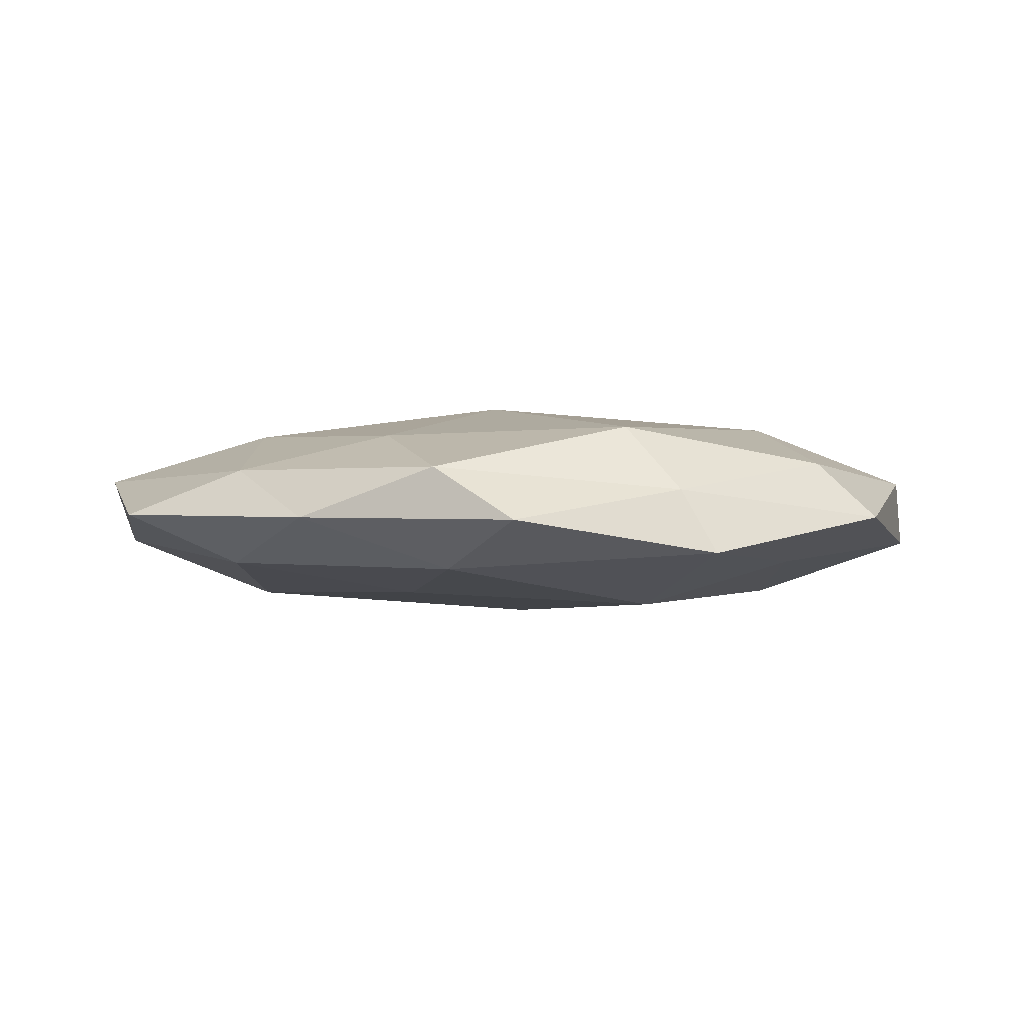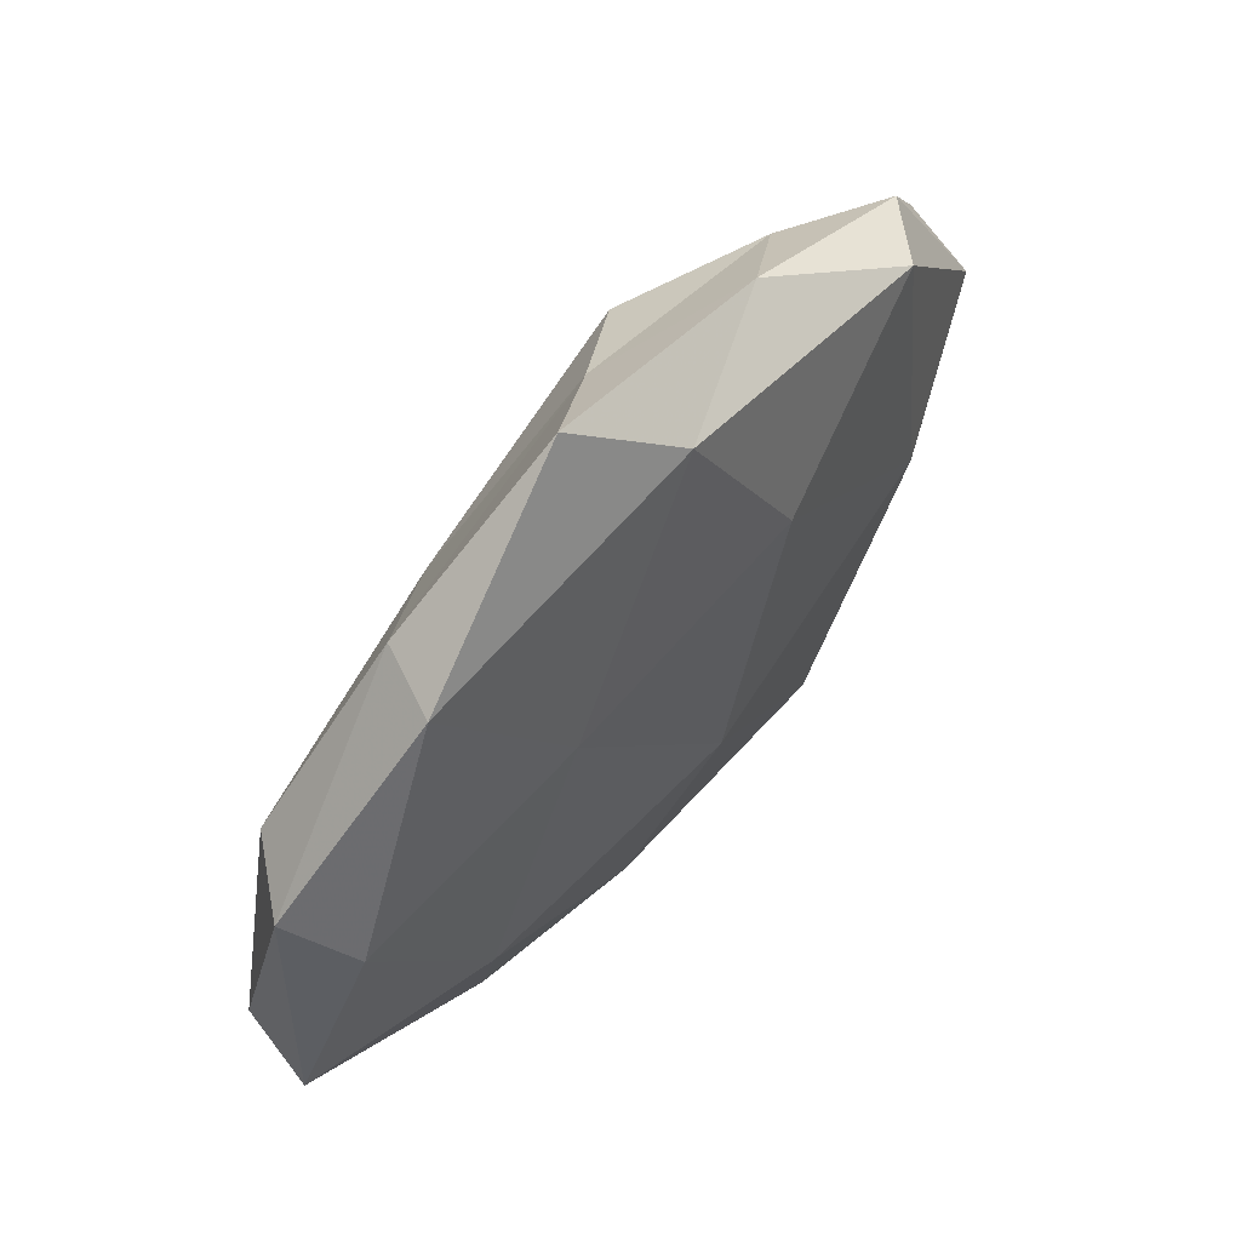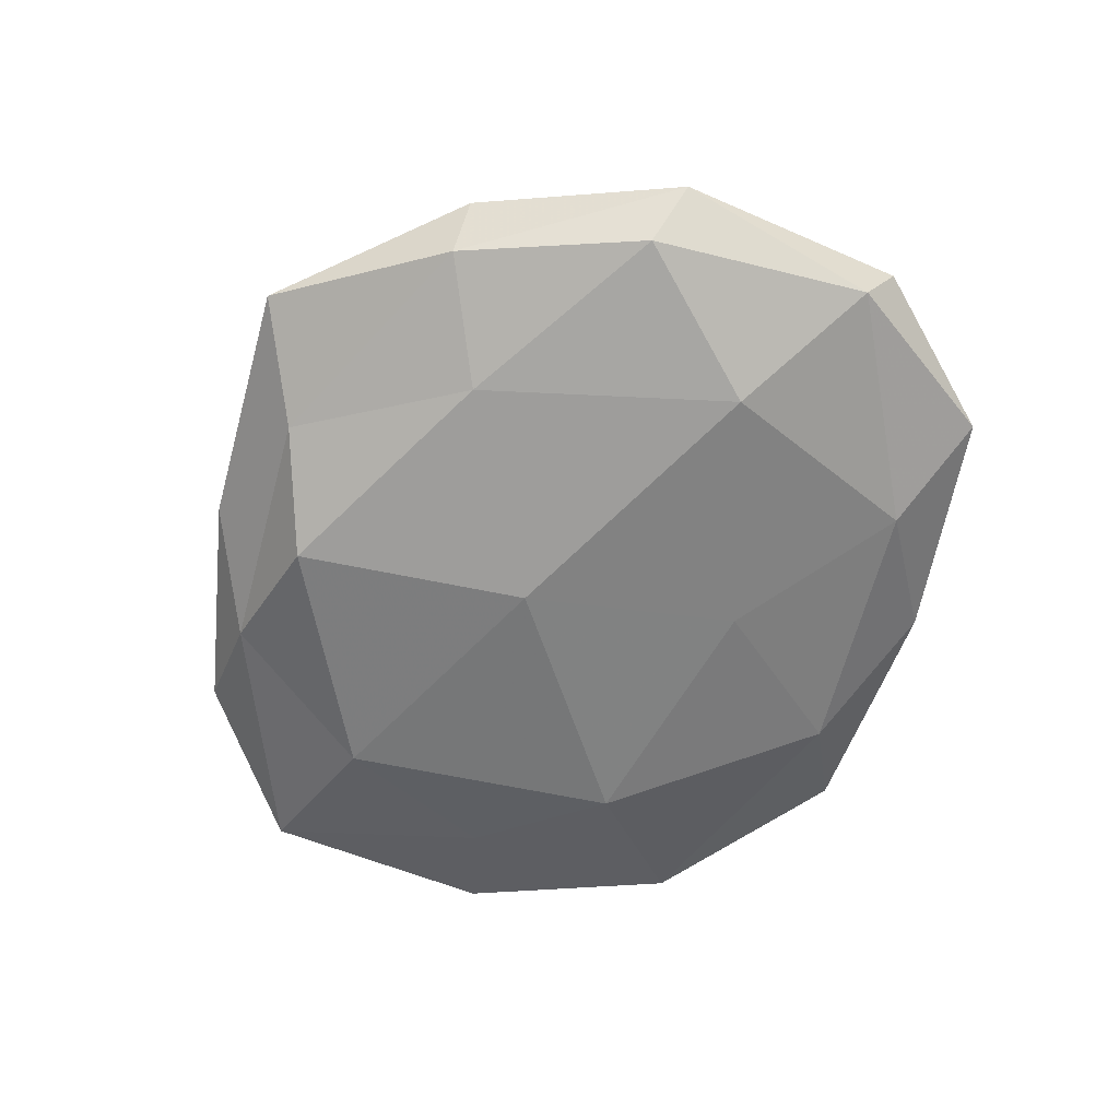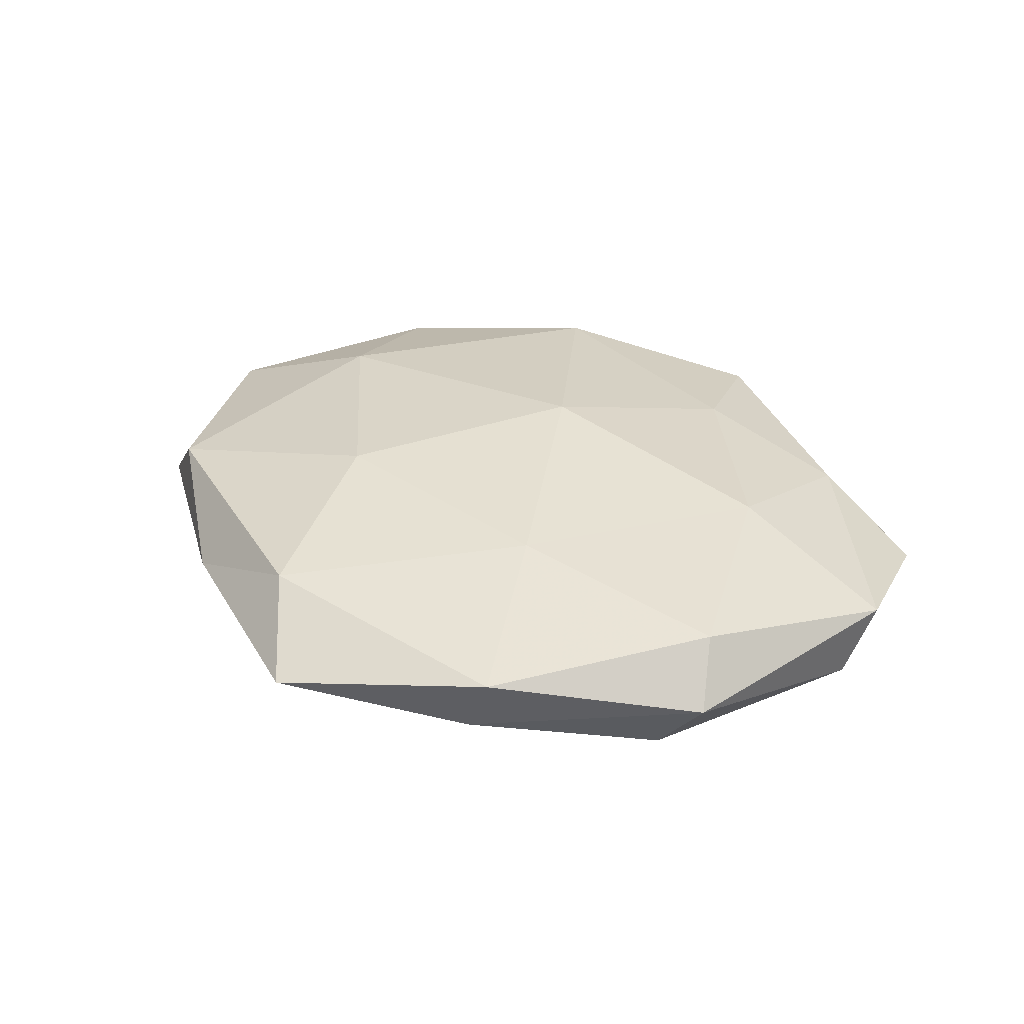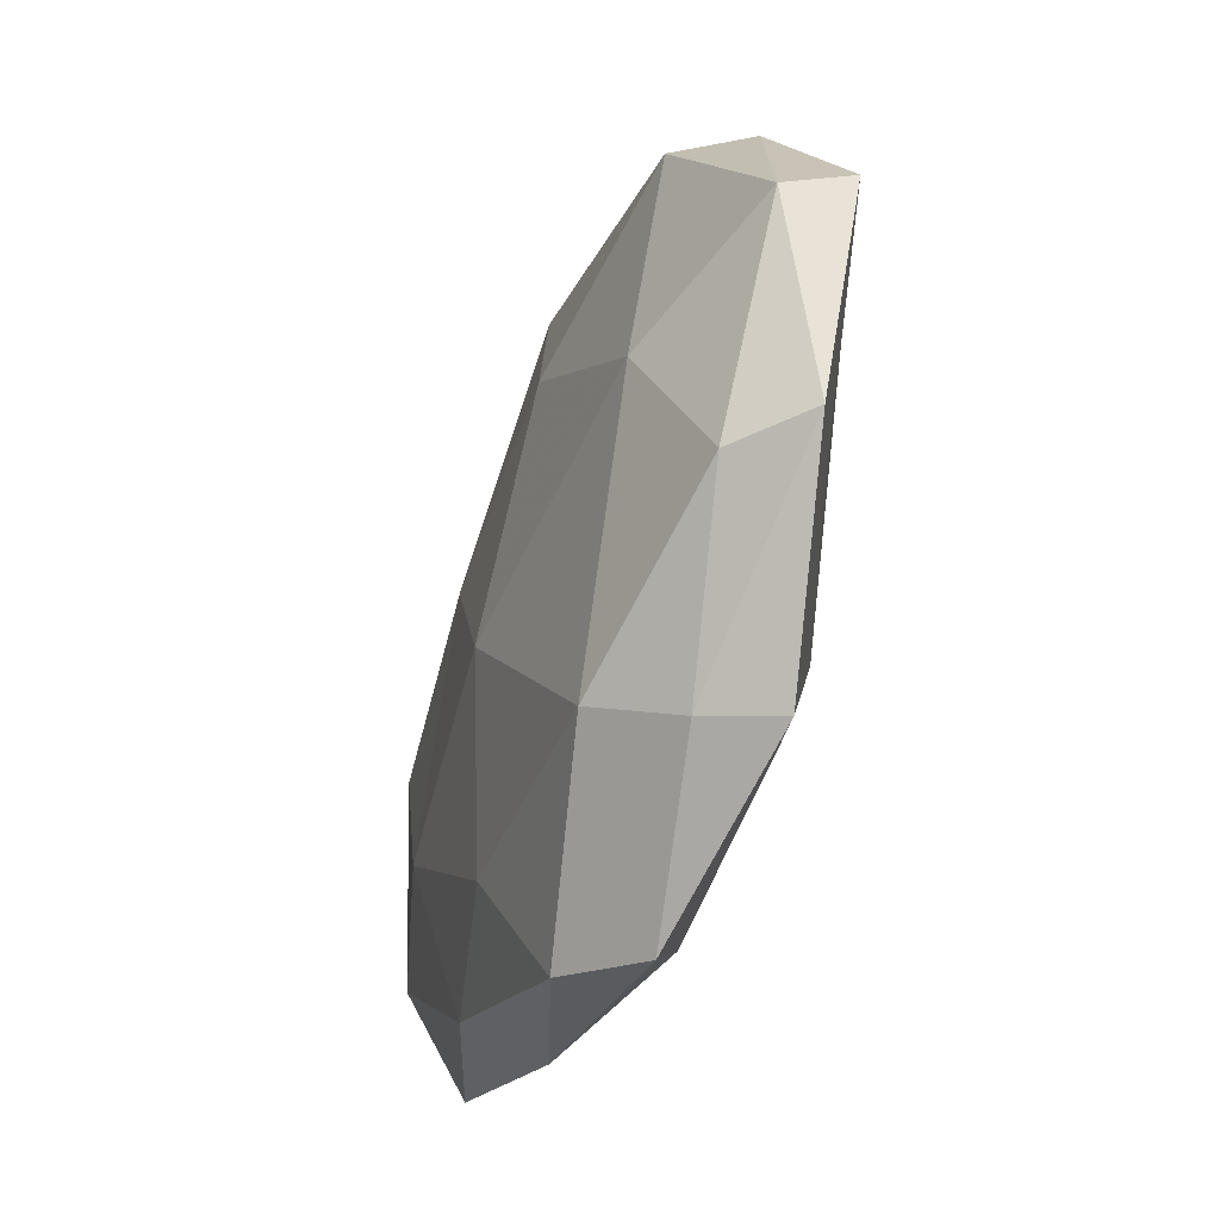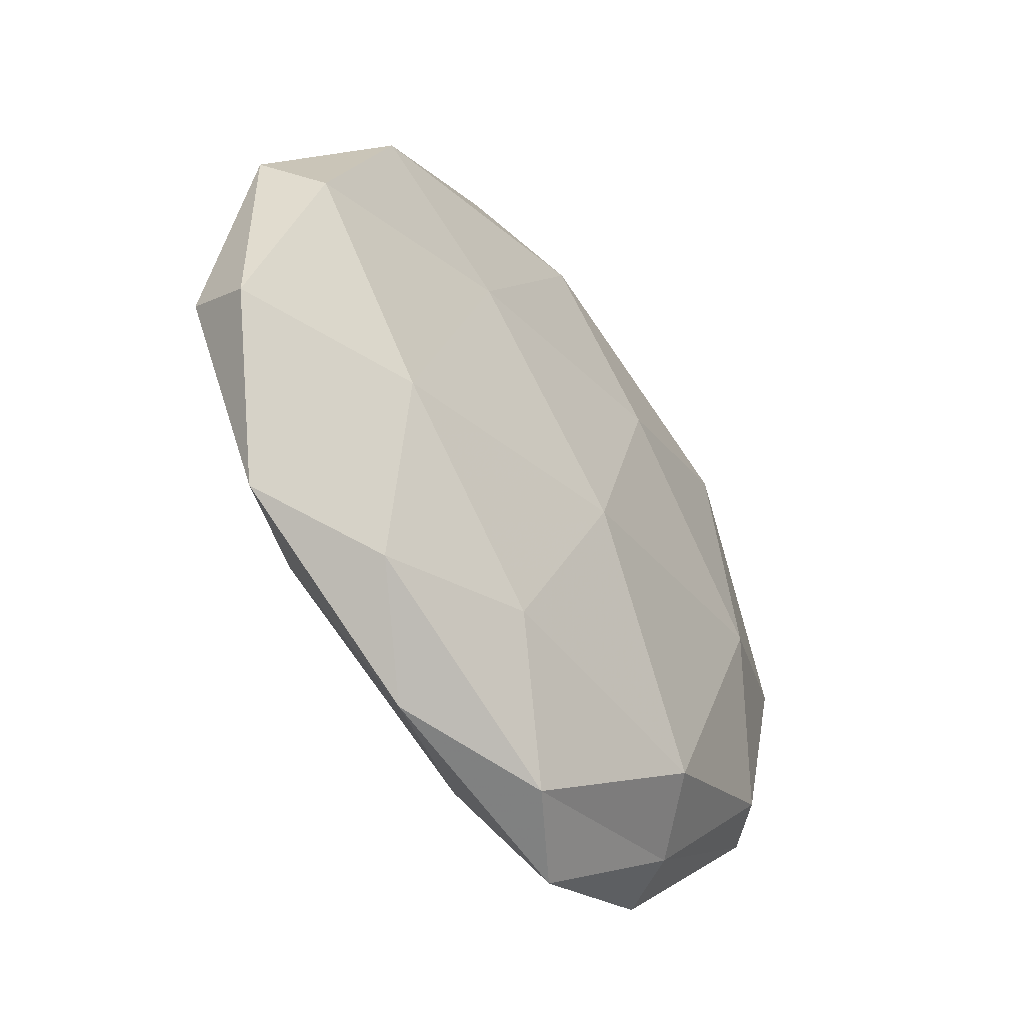
<metadata>
{"format":"obj","ext":"obj","renderer":"f3d","projection":"perspective","resolution":1024,"background":"white","views":[{"elev":-0.3,"azim":9.5,"up":"+Z"},{"elev":62.5,"azim":-51.0,"up":"+Y"},{"elev":-61.5,"azim":-124.5,"up":"+Z"},{"elev":32.0,"azim":-133.9,"up":"+Z"},{"elev":-43.3,"azim":69.5,"up":"+Y"},{"elev":-44.5,"azim":-54.1,"up":"+Y"}]}
</metadata>
<code>
v 0.0198 -0.0321 0.01056
v 0.03581 0.03123 0.007436
v 0.01901 0.0419 0.0005386
v -0.01171 -0.02908 0.009801
v -0.01981 -0.04305 -0.000934
v 0.02724 -0.03693 0.002526
v 0.0005251 0.04254 0.007682
v -0.036 -0.001035 -0.01177
v -0.03328 0.03717 0.004993
v 0.04364 -0.02 0.0061
v 0.05423 0.006071 0.003827
v 0.0349 -0.0006019 0.01134
v -0.0556 -0.01174 0.004143
v 0.03003 0.03124 -0.005683
v -0.04635 -0.03127 -0.0005308
v 0.04333 0.0283 0.0001127
v 0.0002824 0.006027 -0.01436
v -0.002155 -0.04615 0.005245
v -0.0514 0.01729 0.0004805
v 0.03923 -0.01189 -0.006833
v -0.02949 0.0369 -0.003051
v -0.0101 0.05201 0.0009241
v 0.01262 0.03232 -0.01193
v 0.05115 -0.0192 -0.0008947
v 0.02123 -0.0212 -0.01235
v -0.03071 -0.03252 0.005218
v 0.001021 0.04143 -0.005279
v -0.05405 -0.007555 -0.004142
v -0.01057 -0.01906 -0.01104
v 0.01103 0.02011 0.01223
v 0.03475 0.01021 -0.01149
v 0.0318 -0.03828 -0.005325
v -0.0453 0.01864 -0.006595
v -0.04761 0.0123 0.007658
v -0.001454 -0.04029 -0.007381
v -0.03364 -0.01118 0.0104
v -0.01803 0.02616 -0.009487
v 0.0549 0.01016 -0.004572
v -0.03234 -0.0289 -0.006894
v -0.001321 -0.007807 0.01425
v -0.01999 0.01744 0.01068
v 0.008353 -0.04964 -0.001242
f 3 7 2
f 1 6 10
f 1 10 12
f 12 11 2
f 12 10 11
f 16 3 2
f 2 11 16
f 14 3 16
f 4 18 1
f 18 6 1
f 21 19 9
f 3 22 7
f 9 7 22
f 22 21 9
f 10 6 24
f 24 11 10
f 26 15 5
f 26 13 15
f 4 26 18
f 26 5 18
f 27 3 14
f 27 22 3
f 27 21 22
f 23 27 14
f 15 13 28
f 13 19 28
f 17 29 8
f 17 25 29
f 2 7 30
f 30 12 2
f 23 14 31
f 23 31 17
f 31 25 17
f 31 20 25
f 6 32 24
f 24 32 20
f 25 20 32
f 21 33 19
f 33 8 28
f 28 19 33
f 9 19 34
f 13 34 19
f 29 25 35
f 25 32 35
f 4 36 26
f 36 13 26
f 36 34 13
f 17 8 37
f 23 17 37
f 37 21 27
f 23 37 27
f 37 8 33
f 37 33 21
f 38 16 11
f 14 16 38
f 38 11 24
f 20 38 24
f 14 38 31
f 31 38 20
f 5 15 39
f 8 39 28
f 28 39 15
f 8 29 39
f 5 39 35
f 35 39 29
f 4 1 40
f 1 12 40
f 40 12 30
f 4 40 36
f 41 7 9
f 41 30 7
f 34 41 9
f 36 41 34
f 40 30 41
f 40 41 36
f 18 5 42
f 18 42 6
f 6 42 32
f 42 5 35
f 35 32 42

</code>
